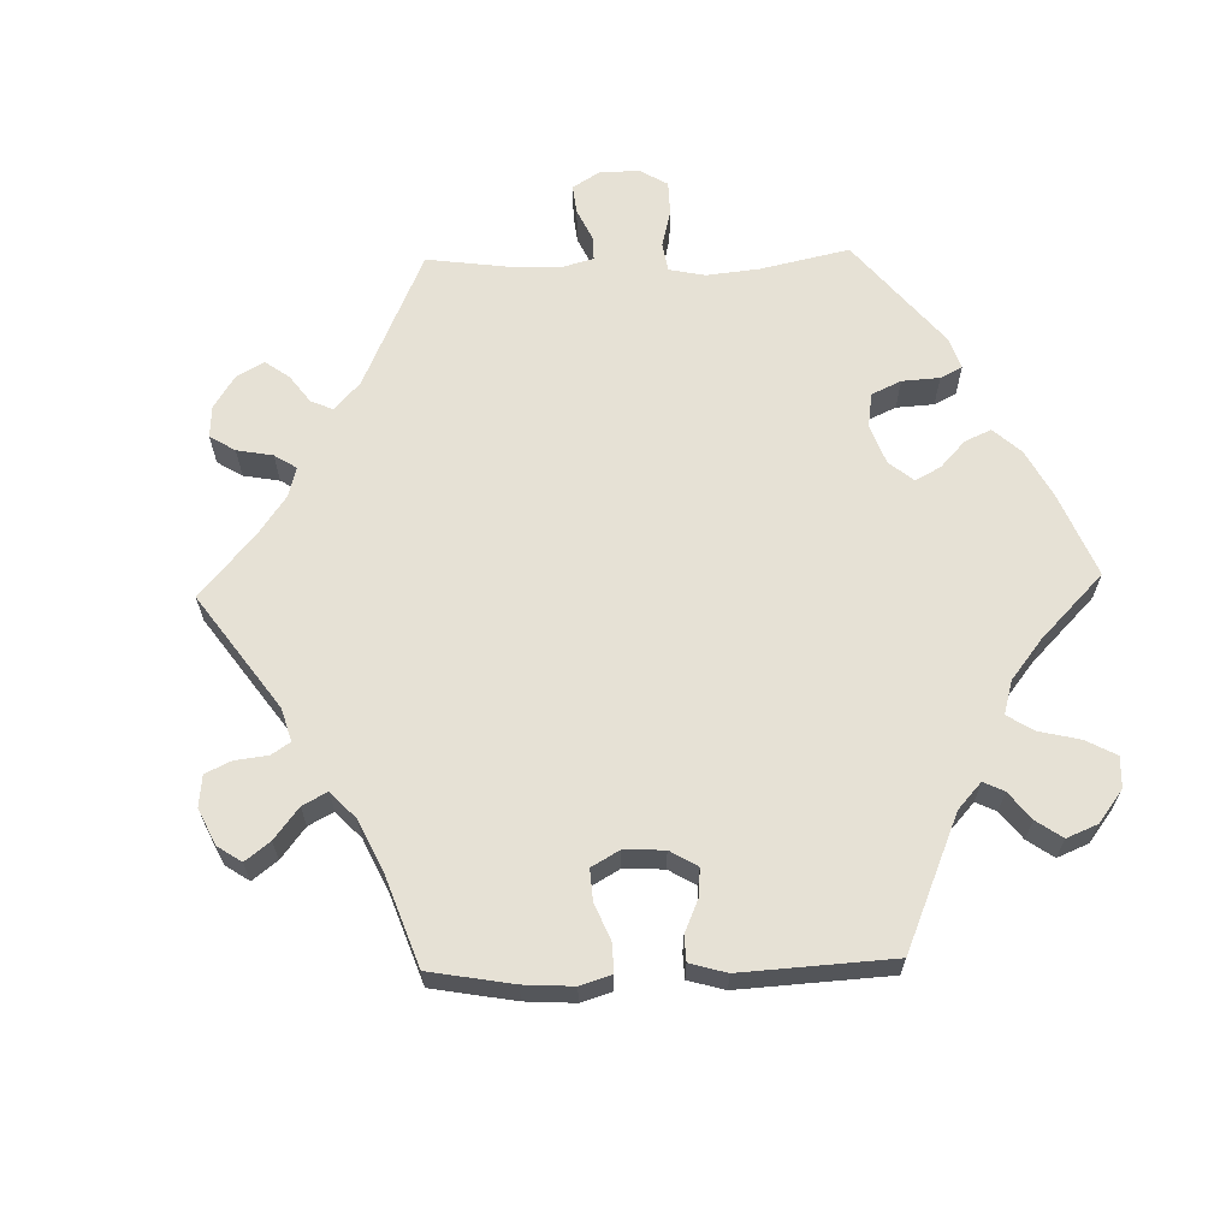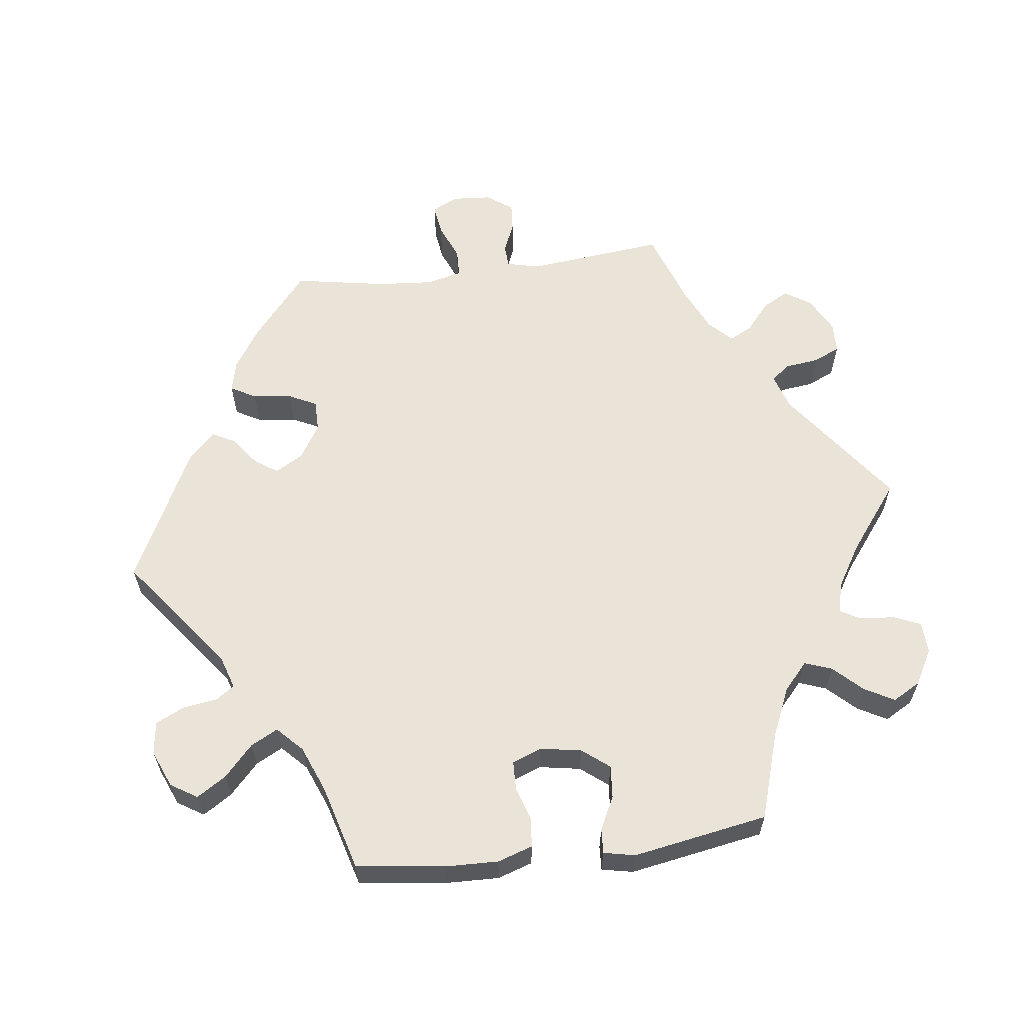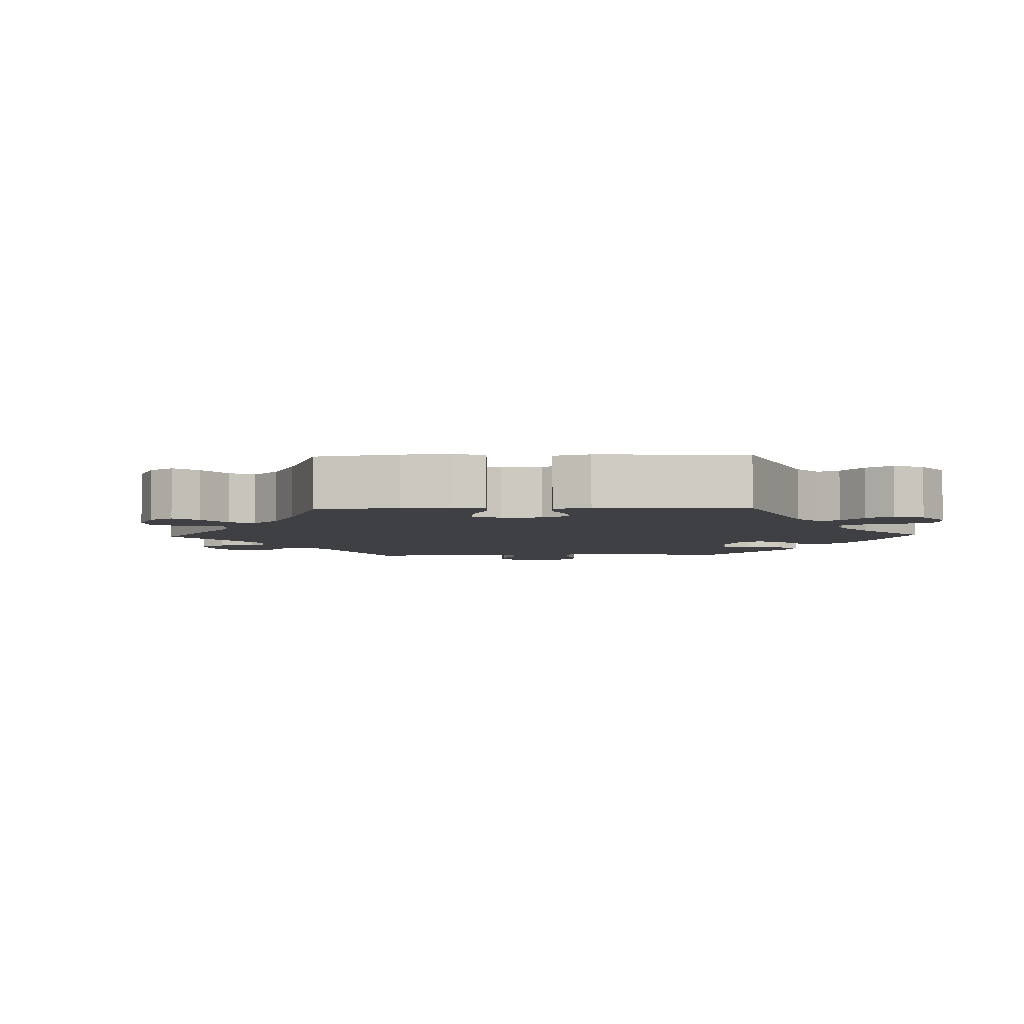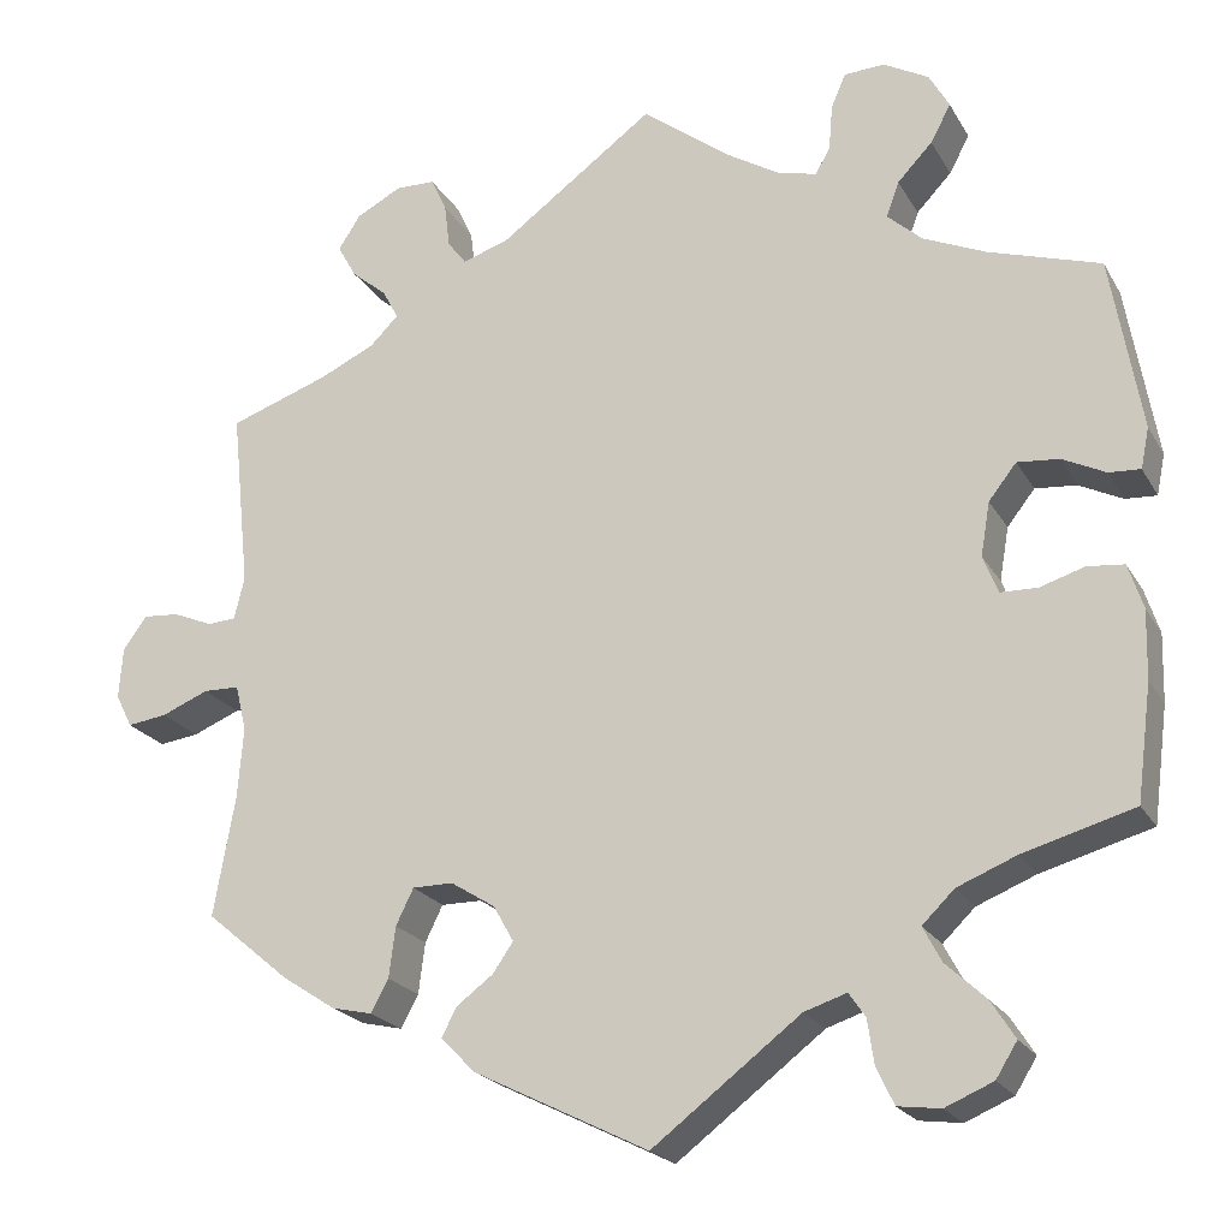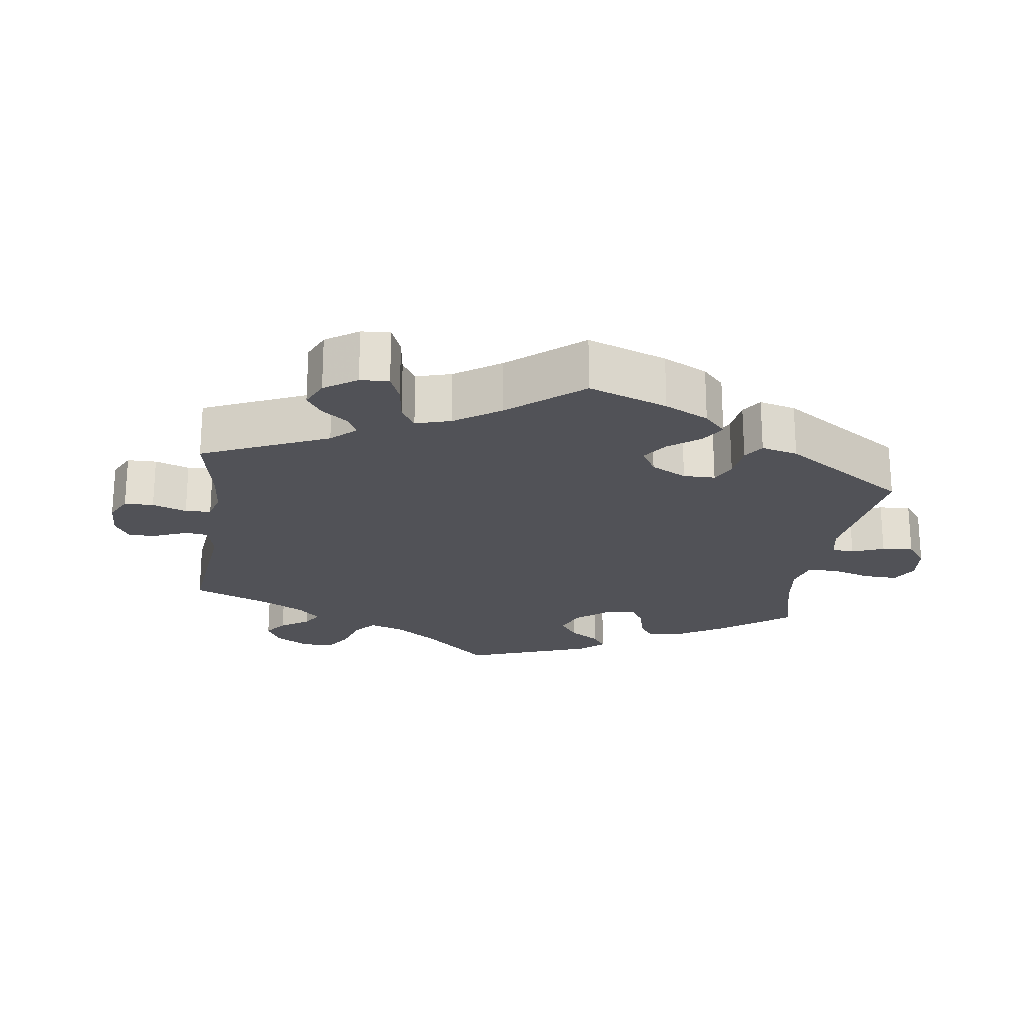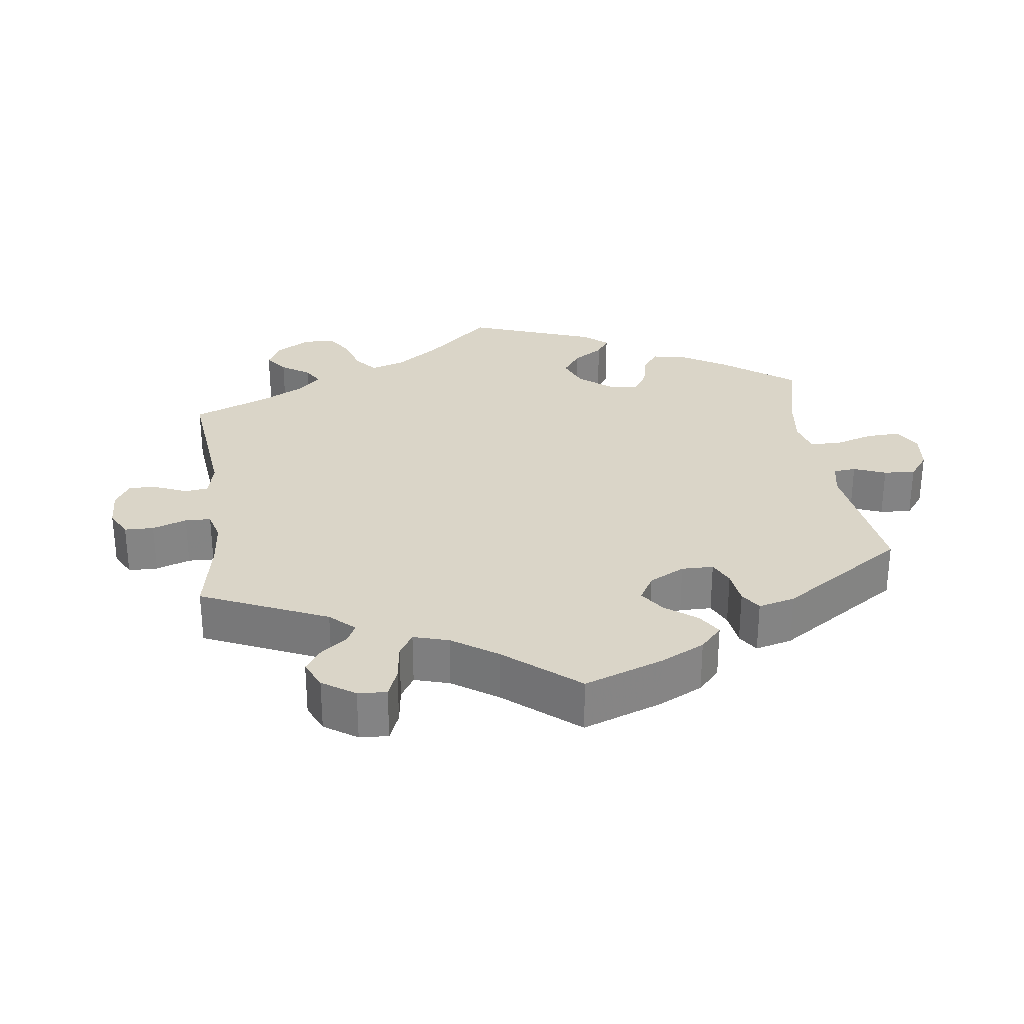
<metadata>
{"format":"obj","ext":"obj","renderer":"f3d","projection":"perspective","resolution":1024,"background":"white","views":[{"elev":64.8,"azim":148.4,"up":"+Y"},{"elev":61.0,"azim":-97.2,"up":"+Y"},{"elev":-4.7,"azim":152.1,"up":"+Y"},{"elev":-21.5,"azim":-157.6,"up":"+Z"},{"elev":-21.6,"azim":111.9,"up":"+Y"},{"elev":29.1,"azim":112.4,"up":"+Y"}]}
</metadata>
<code>
v -0.38 0.07 0.327
v -0.312 0.07 0.357
v -0.274 0.07 0.391
v -0.288 0.07 0.429
v -0.326 0.07 0.469
v -0.348 0.07 0.51
v -0.326 0.07 0.549
v -0.277 0.07 0.576
v -0.233 0.07 0.574
v -0.217 0.07 0.537
v -0.213 0.07 0.488
v -0.197 0.07 0.459
v -0.154 0.07 0.47
v -0.095 0.07 0.506
v -0.001 0.07 0.578
v 0.168 0.07 0.454
v 0.218 0.07 0.438
v 0.238 0.07 0.464
v 0.244 0.07 0.512
v 0.261 0.07 0.549
v 0.304 0.07 0.55
v 0.353 0.07 0.524
v 0.377 0.07 0.487
v 0.357 0.07 0.451
v 0.318 0.07 0.418
v 0.301 0.07 0.386
v 0.332 0.07 0.355
v 0.392 0.07 0.327
v 0.5 0.07 0.289
v 0.48 0.07 0.096
v 0.491 0.07 0.05
v 0.522 0.07 0.048
v 0.565 0.07 0.066
v 0.604 0.07 0.069
v 0.63 0.07 0.033
v 0.634 0.07 -0.022
v 0.616 0.07 -0.058
v 0.573 0.07 -0.052
v 0.522 0.07 -0.031
v 0.483 0.07 -0.032
v 0.471 0.07 -0.082
v 0.477 0.07 -0.159
v 0.5 0.07 -0.289
v 0.409 0.07 -0.365
v 0.351 0.07 -0.403
v 0.307 0.07 -0.413
v 0.288 0.07 -0.378
v 0.281 0.07 -0.323
v 0.262 0.07 -0.284
v 0.218 0.07 -0.284
v 0.17 0.07 -0.314
v 0.148 0.07 -0.353
v 0.17 0.07 -0.385
v 0.21 0.07 -0.415
v 0.226 0.07 -0.446
v 0.189 0.07 -0.484
v 0 0.07 -0.578
v -0.16 0.07 -0.456
v -0.206 0.07 -0.441
v -0.224 0.07 -0.467
v -0.231 0.07 -0.515
v -0.25 0.07 -0.555
v -0.296 0.07 -0.561
v -0.348 0.07 -0.539
v -0.371 0.07 -0.502
v -0.345 0.07 -0.461
v -0.302 0.07 -0.421
v -0.282 0.07 -0.383
v -0.317 0.07 -0.349
v -0.381 0.07 -0.323
v -0.501 0.07 -0.289
v -0.517 0.07 -0.165
v -0.519 0.07 -0.091
v -0.503 0.07 -0.042
v -0.463 0.07 -0.038
v -0.415 0.07 -0.053
v -0.375 0.07 -0.052
v -0.359 0.07 -0.011
v -0.369 0.07 0.047
v -0.399 0.07 0.085
v -0.444 0.07 0.081
v -0.491 0.07 0.058
v -0.525 0.07 0.056
v -0.534 0.07 0.1
v -0.501 0.07 0.289
v -0.38 0 0.327
v -0.312 0 0.357
v -0.274 0 0.391
v -0.288 0 0.429
v -0.326 0 0.469
v -0.348 0 0.51
v -0.326 0 0.549
v -0.277 0 0.576
v -0.233 0 0.574
v -0.217 0 0.537
v -0.213 0 0.488
v -0.197 0 0.459
v -0.154 0 0.47
v -0.095 0 0.506
v -0.001 0 0.578
v 0.168 0 0.454
v 0.218 0 0.438
v 0.238 0 0.464
v 0.244 0 0.512
v 0.261 0 0.549
v 0.304 0 0.55
v 0.353 0 0.524
v 0.377 0 0.487
v 0.357 0 0.451
v 0.318 0 0.418
v 0.301 0 0.386
v 0.332 0 0.355
v 0.392 0 0.327
v 0.5 0 0.289
v 0.48 0 0.096
v 0.491 0 0.05
v 0.522 0 0.048
v 0.565 0 0.066
v 0.604 0 0.069
v 0.63 0 0.033
v 0.634 0 -0.022
v 0.616 0 -0.058
v 0.573 0 -0.052
v 0.522 0 -0.031
v 0.483 0 -0.032
v 0.471 0 -0.082
v 0.477 0 -0.159
v 0.5 0 -0.289
v 0.409 0 -0.365
v 0.351 0 -0.403
v 0.307 0 -0.413
v 0.288 0 -0.378
v 0.281 0 -0.323
v 0.262 0 -0.284
v 0.218 0 -0.284
v 0.17 0 -0.314
v 0.148 0 -0.353
v 0.17 0 -0.385
v 0.21 0 -0.415
v 0.226 0 -0.446
v 0.189 0 -0.484
v 0 0 -0.578
v -0.16 0 -0.456
v -0.206 0 -0.441
v -0.224 0 -0.467
v -0.231 0 -0.515
v -0.25 0 -0.555
v -0.296 0 -0.561
v -0.348 0 -0.539
v -0.371 0 -0.502
v -0.345 0 -0.461
v -0.302 0 -0.421
v -0.282 0 -0.383
v -0.317 0 -0.349
v -0.381 0 -0.323
v -0.501 0 -0.289
v -0.517 0 -0.165
v -0.519 0 -0.091
v -0.503 0 -0.042
v -0.463 0 -0.038
v -0.415 0 -0.053
v -0.375 0 -0.052
v -0.359 0 -0.011
v -0.369 0 0.047
v -0.399 0 0.085
v -0.444 0 0.081
v -0.491 0 0.058
v -0.525 0 0.056
v -0.534 0 0.1
v -0.501 0 0.289
f 84 85 1
f 81 82 83 84
f 80 81 84 1
f 79 80 1 2
f 78 79 2 3
f 73 74 75 76
f 73 76 77
f 70 71 72 73
f 69 70 73 77
f 68 69 77 78
f 64 65 66 67
f 64 67 68
f 63 64 68
f 60 61 62 63
f 59 60 63 68
f 58 59 68 78
f 53 54 55 56
f 52 53 56 57
f 51 52 57 58
f 45 46 47 48
f 45 48 49
f 42 43 44 45
f 41 42 45 49
f 40 41 49 50
f 36 37 38 39
f 36 39 40
f 35 36 40
f 32 33 34 35
f 31 32 35 40
f 30 31 40 50
f 28 29 30 50
f 22 23 24 25
f 22 25 26
f 21 22 26
f 18 19 20 21
f 18 21 26
f 17 18 26
f 16 17 26 27
f 14 15 16
f 13 14 16 27
f 8 9 10 11
f 8 11 12
f 7 8 12
f 4 5 6 7
f 3 4 7 12
f 50 51 58 78
f 27 28 50 78
f 13 27 78
f 3 12 13 78
f 86 170 169
f 169 168 167 166
f 86 169 166 165
f 87 86 165 164
f 88 87 164 163
f 161 160 159 158
f 162 161 158
f 158 157 156 155
f 162 158 155 154
f 163 162 154 153
f 152 151 150 149
f 153 152 149
f 153 149 148
f 148 147 146 145
f 153 148 145 144
f 163 153 144 143
f 141 140 139 138
f 142 141 138 137
f 143 142 137 136
f 133 132 131 130
f 134 133 130
f 130 129 128 127
f 134 130 127 126
f 135 134 126 125
f 124 123 122 121
f 125 124 121
f 125 121 120
f 120 119 118 117
f 125 120 117 116
f 135 125 116 115
f 135 115 114 113
f 110 109 108 107
f 111 110 107
f 111 107 106
f 106 105 104 103
f 111 106 103
f 111 103 102
f 112 111 102 101
f 101 100 99
f 112 101 99 98
f 96 95 94 93
f 97 96 93
f 97 93 92
f 92 91 90 89
f 97 92 89 88
f 163 143 136 135
f 163 135 113 112
f 163 112 98
f 163 98 97 88
f 1 86 87 2
f 2 87 88 3
f 3 88 89 4
f 4 89 90 5
f 5 90 91 6
f 6 91 92 7
f 7 92 93 8
f 8 93 94 9
f 9 94 95 10
f 10 95 96 11
f 11 96 97 12
f 12 97 98 13
f 13 98 99 14
f 14 99 100 15
f 15 100 101 16
f 16 101 102 17
f 17 102 103 18
f 18 103 104 19
f 19 104 105 20
f 20 105 106 21
f 21 106 107 22
f 22 107 108 23
f 23 108 109 24
f 24 109 110 25
f 25 110 111 26
f 26 111 112 27
f 27 112 113 28
f 28 113 114 29
f 29 114 115 30
f 30 115 116 31
f 31 116 117 32
f 32 117 118 33
f 33 118 119 34
f 34 119 120 35
f 35 120 121 36
f 36 121 122 37
f 37 122 123 38
f 38 123 124 39
f 39 124 125 40
f 40 125 126 41
f 41 126 127 42
f 42 127 128 43
f 43 128 129 44
f 44 129 130 45
f 45 130 131 46
f 46 131 132 47
f 47 132 133 48
f 48 133 134 49
f 49 134 135 50
f 50 135 136 51
f 51 136 137 52
f 52 137 138 53
f 53 138 139 54
f 54 139 140 55
f 55 140 141 56
f 56 141 142 57
f 57 142 143 58
f 58 143 144 59
f 59 144 145 60
f 60 145 146 61
f 61 146 147 62
f 62 147 148 63
f 63 148 149 64
f 64 149 150 65
f 65 150 151 66
f 66 151 152 67
f 67 152 153 68
f 68 153 154 69
f 69 154 155 70
f 70 155 156 71
f 71 156 157 72
f 72 157 158 73
f 73 158 159 74
f 74 159 160 75
f 75 160 161 76
f 76 161 162 77
f 77 162 163 78
f 78 163 164 79
f 79 164 165 80
f 80 165 166 81
f 81 166 167 82
f 82 167 168 83
f 83 168 169 84
f 84 169 170 85
f 85 170 86 1

</code>
